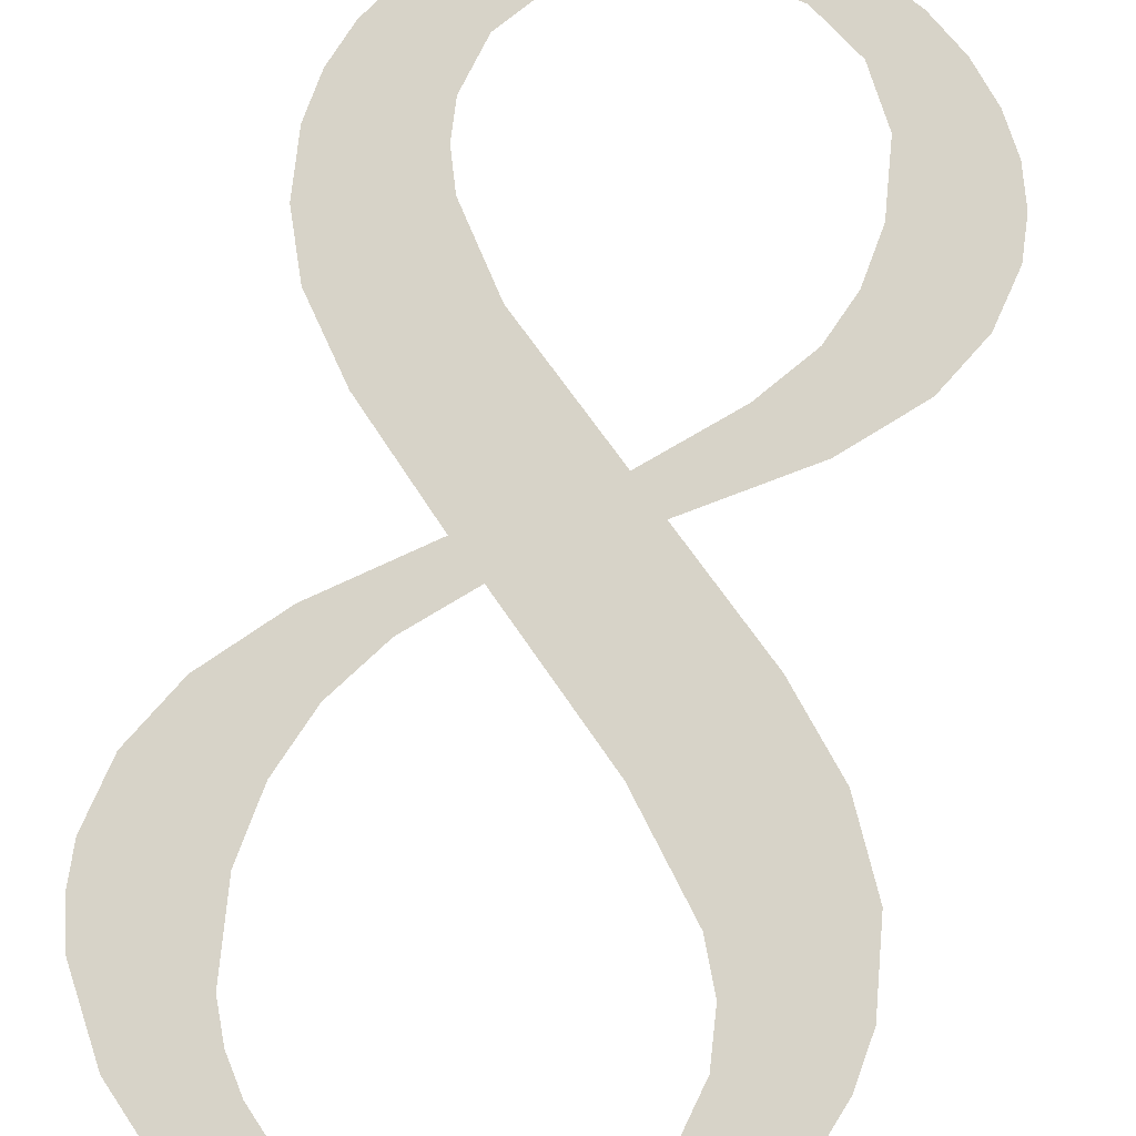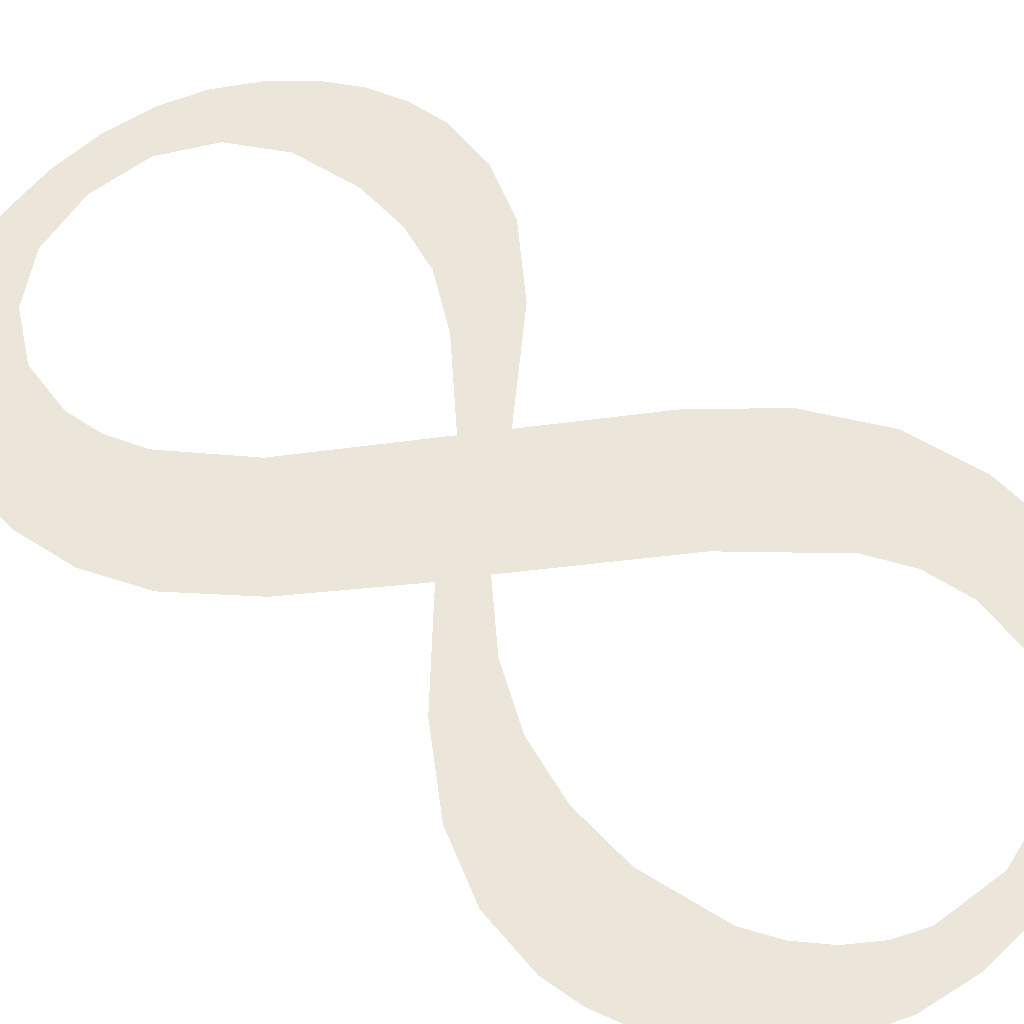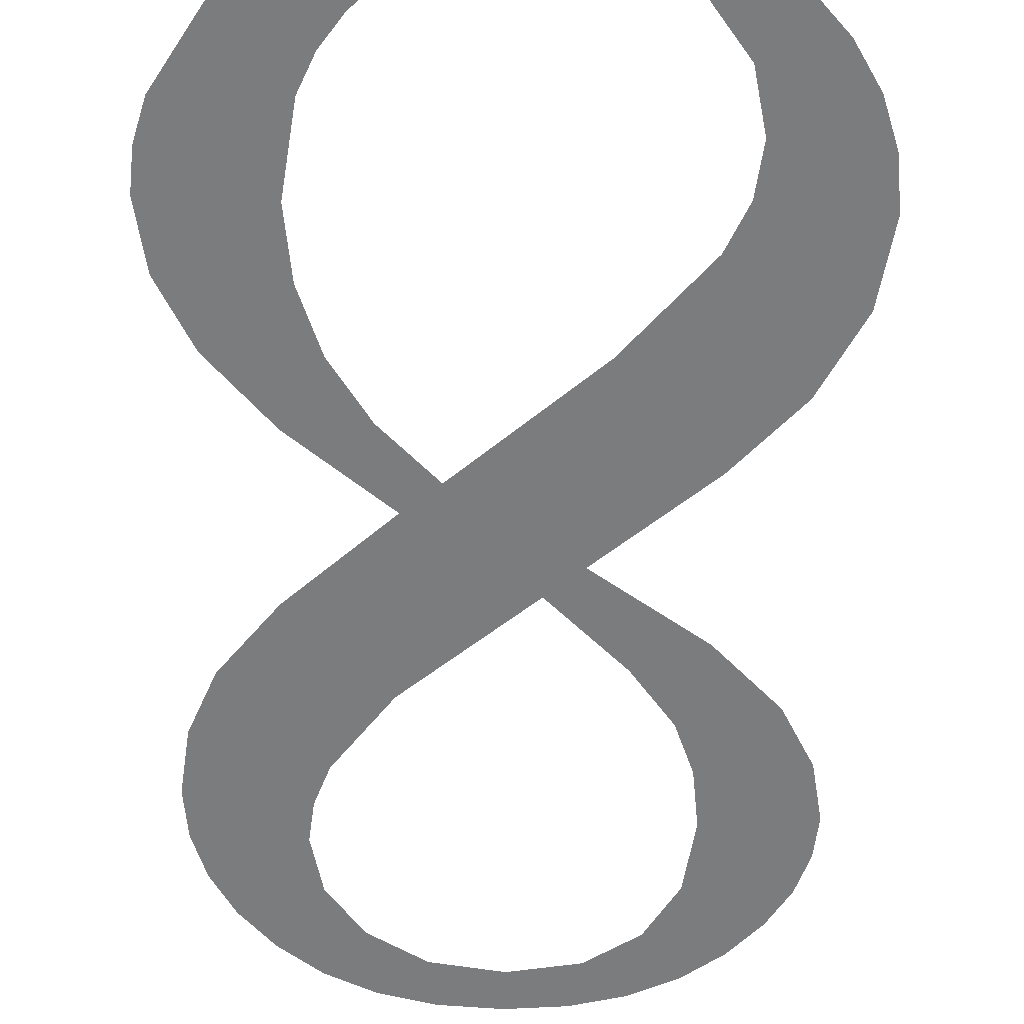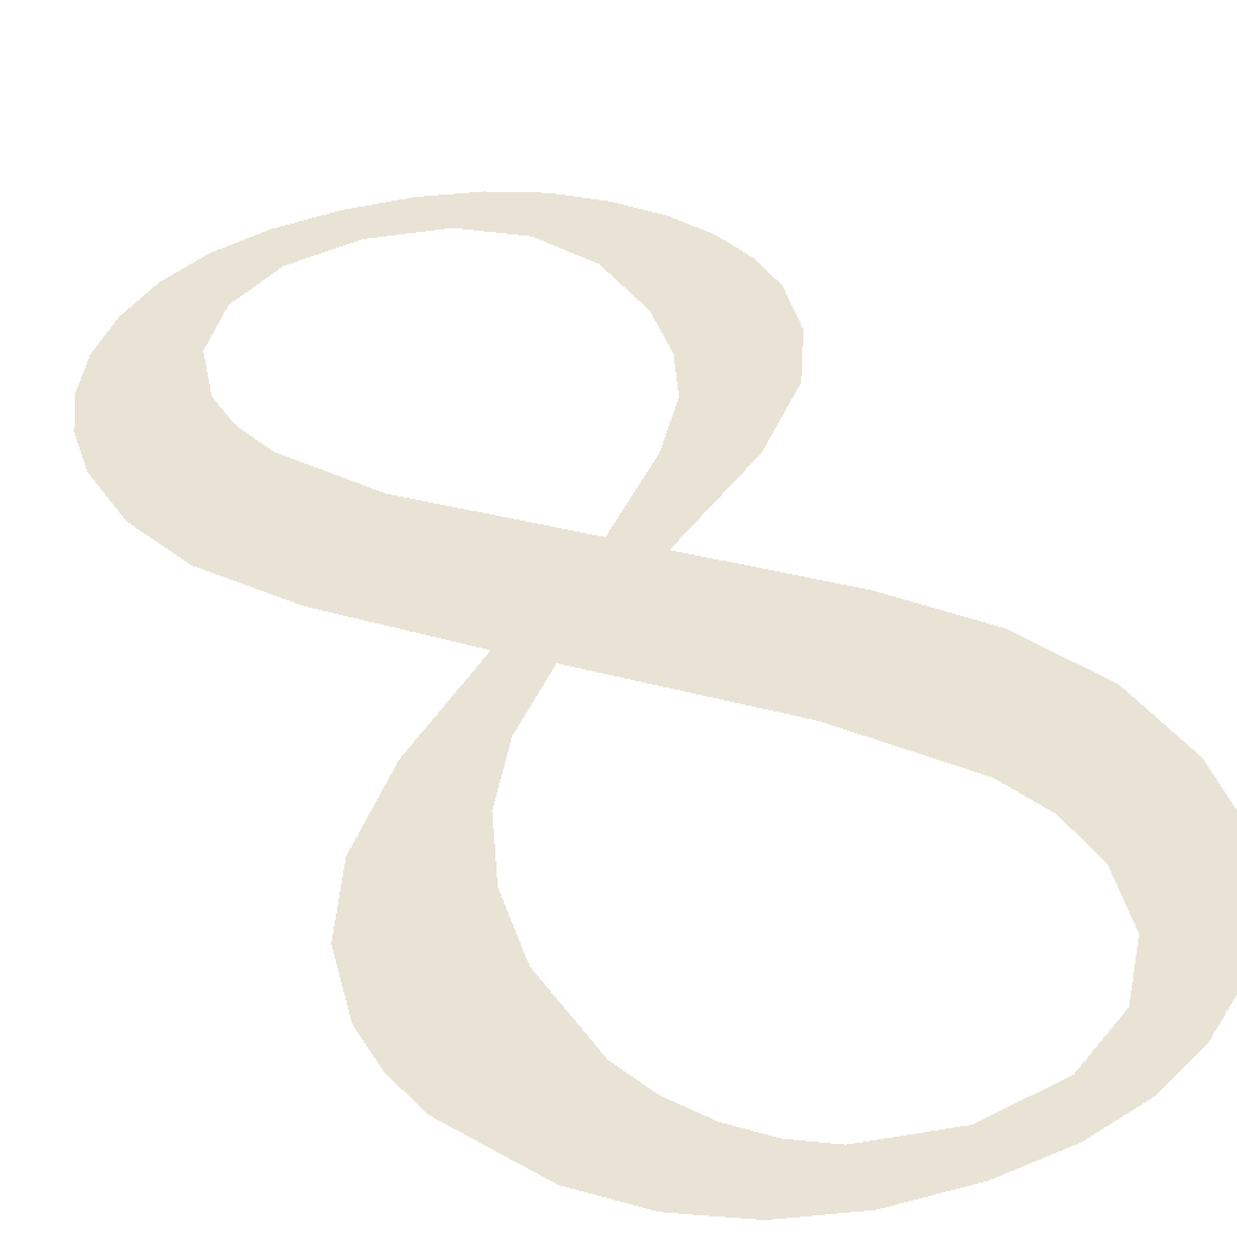
<metadata>
{"format":"obj","ext":"obj","renderer":"f3d","projection":"perspective","resolution":1024,"background":"white","views":[{"elev":73.4,"azim":14.4,"up":"+Y"},{"elev":55.5,"azim":-49.3,"up":"+Y"},{"elev":-61.8,"azim":-0.6,"up":"+Y"},{"elev":37.6,"azim":-23.7,"up":"+Y"}]}
</metadata>
<code>
o mesh172/mesh172-geometry#mesh172-geometry
v -0.1709 0.07329 -0.2437
v -0.1708 0.07324 -0.2429
v -0.1709 0.07326 -0.2433
v -0.1707 0.0733 -0.244
v -0.1706 0.07321 -0.2424
v -0.1706 0.07332 -0.2443
v -0.1702 0.07318 -0.2419
v -0.1703 0.07334 -0.2446
v -0.17 0.07335 -0.2449
v -0.1701 0.07329 -0.2437
v -0.17 0.07331 -0.2441
v -0.17 0.07327 -0.2434
v -0.1696 0.07336 -0.245
v -0.1695 0.07315 -0.2412
v -0.1697 0.07333 -0.2445
v -0.1699 0.07325 -0.2431
v -0.1693 0.07334 -0.2448
v -0.1695 0.07322 -0.2426
v -0.1692 0.07336 -0.2451
v -0.1686 0.07318 -0.2418
v -0.1688 0.07335 -0.2448
v -0.1692 0.07314 -0.241
v -0.1688 0.07337 -0.2452
v -0.1682 0.07309 -0.2401
v -0.1696 0.07311 -0.2406
v -0.1683 0.07336 -0.2451
v -0.1683 0.07317 -0.2416
v -0.1699 0.07309 -0.2402
v -0.1683 0.07334 -0.2448
v -0.168 0.07321 -0.2424
v -0.1675 0.07313 -0.2409
v -0.1702 0.07311 -0.2406
v -0.168 0.07336 -0.245
v -0.1675 0.0732 -0.2422
v -0.1676 0.07305 -0.2394
v -0.1701 0.07306 -0.2397
v -0.1679 0.07333 -0.2445
v -0.1677 0.07323 -0.2428
v -0.1674 0.07303 -0.2391
v -0.1701 0.07303 -0.2391
v -0.1676 0.07335 -0.2449
v -0.1676 0.07326 -0.2432
v -0.167 0.0731 -0.2404
v -0.1702 0.07295 -0.2376
v -0.1676 0.07331 -0.2441
v -0.1675 0.07328 -0.2436
v -0.1674 0.07301 -0.2387
v -0.1705 0.07296 -0.2379
v -0.17 0.073 -0.2385
v -0.1673 0.07334 -0.2447
v -0.1672 0.07296 -0.2378
v -0.1706 0.07309 -0.2401
v -0.1698 0.07294 -0.2374
v -0.167 0.07323 -0.2426
v -0.1669 0.07297 -0.2381
v -0.1675 0.07298 -0.2383
v -0.1709 0.073 -0.2385
v -0.1699 0.07298 -0.2382
v -0.1671 0.07332 -0.2444
v -0.1667 0.07307 -0.2398
v -0.1675 0.07294 -0.2376
v -0.1709 0.07306 -0.2396
v -0.1697 0.07297 -0.238
v -0.1669 0.07331 -0.2441
v -0.1667 0.07299 -0.2384
v -0.1677 0.07296 -0.2379
v -0.1709 0.07301 -0.2388
v -0.1693 0.07293 -0.2373
v -0.1668 0.07325 -0.2431
v -0.1666 0.07301 -0.2388
v -0.1679 0.07293 -0.2374
v -0.171 0.07303 -0.2391
v -0.1695 0.07296 -0.2378
v -0.1668 0.07329 -0.2438
v -0.1666 0.07304 -0.2392
v -0.1682 0.07295 -0.2376
v -0.1693 0.07295 -0.2377
v -0.1667 0.07328 -0.2435
v -0.1683 0.07293 -0.2373
v -0.1688 0.07293 -0.2372
v -0.1687 0.07294 -0.2376
f 1 2 3
f 2 1 4
f 3 2 1
f 4 1 2
f 2 4 5
f 5 4 2
f 5 4 6
f 6 4 5
f 5 6 7
f 7 6 5
f 7 6 8
f 8 6 7
f 7 8 9
f 9 8 7
f 7 9 10
f 10 9 7
f 10 9 11
f 11 9 10
f 12 7 10
f 10 7 12
f 11 9 13
f 13 9 11
f 7 12 14
f 14 12 7
f 11 13 15
f 15 13 11
f 14 12 16
f 16 12 14
f 15 13 17
f 17 13 15
f 14 16 18
f 18 16 14
f 17 13 19
f 19 13 17
f 14 18 20
f 20 18 14
f 17 19 21
f 21 19 17
f 14 20 22
f 22 20 14
f 21 19 23
f 23 19 21
f 22 20 24
f 24 20 22
f 25 14 22
f 22 14 25
f 21 23 26
f 26 23 21
f 24 20 27
f 27 20 24
f 28 14 25
f 25 14 28
f 21 26 29
f 29 26 21
f 30 27 20
f 20 27 30
f 24 27 31
f 31 27 24
f 28 32 14
f 14 32 28
f 29 26 33
f 33 26 29
f 27 30 34
f 34 30 27
f 24 31 35
f 35 31 24
f 36 32 28
f 28 32 36
f 29 33 37
f 37 33 29
f 34 30 38
f 38 30 34
f 35 31 39
f 39 31 35
f 40 32 36
f 36 32 40
f 37 33 41
f 41 33 37
f 34 38 42
f 42 38 34
f 39 31 43
f 43 31 39
f 44 32 40
f 40 32 44
f 37 41 45
f 45 41 37
f 34 42 46
f 46 42 34
f 39 43 47
f 47 43 39
f 48 32 44
f 44 32 48
f 49 44 40
f 40 44 49
f 45 41 46
f 46 41 45
f 46 50 34
f 34 50 46
f 47 43 51
f 51 43 47
f 48 52 32
f 32 52 48
f 44 49 53
f 53 49 44
f 46 41 50
f 50 41 46
f 34 50 54
f 54 50 34
f 51 43 55
f 55 43 51
f 51 56 47
f 47 56 51
f 57 52 48
f 48 52 57
f 53 49 58
f 58 49 53
f 54 50 59
f 59 50 54
f 55 43 60
f 60 43 55
f 61 56 51
f 51 56 61
f 57 62 52
f 52 62 57
f 53 58 63
f 63 58 53
f 54 59 64
f 64 59 54
f 55 60 65
f 65 60 55
f 61 66 56
f 56 66 61
f 67 62 57
f 57 62 67
f 53 63 68
f 68 63 53
f 54 64 69
f 69 64 54
f 65 60 70
f 70 60 65
f 71 66 61
f 61 66 71
f 62 67 72
f 72 67 62
f 68 63 73
f 73 63 68
f 69 64 74
f 74 64 69
f 70 60 75
f 75 60 70
f 71 76 66
f 66 76 71
f 68 73 77
f 77 73 68
f 69 74 78
f 78 74 69
f 79 76 71
f 71 76 79
f 68 77 80
f 80 77 68
f 79 81 76
f 76 81 79
f 80 77 81
f 81 77 80
f 80 81 79
f 79 81 80

</code>
